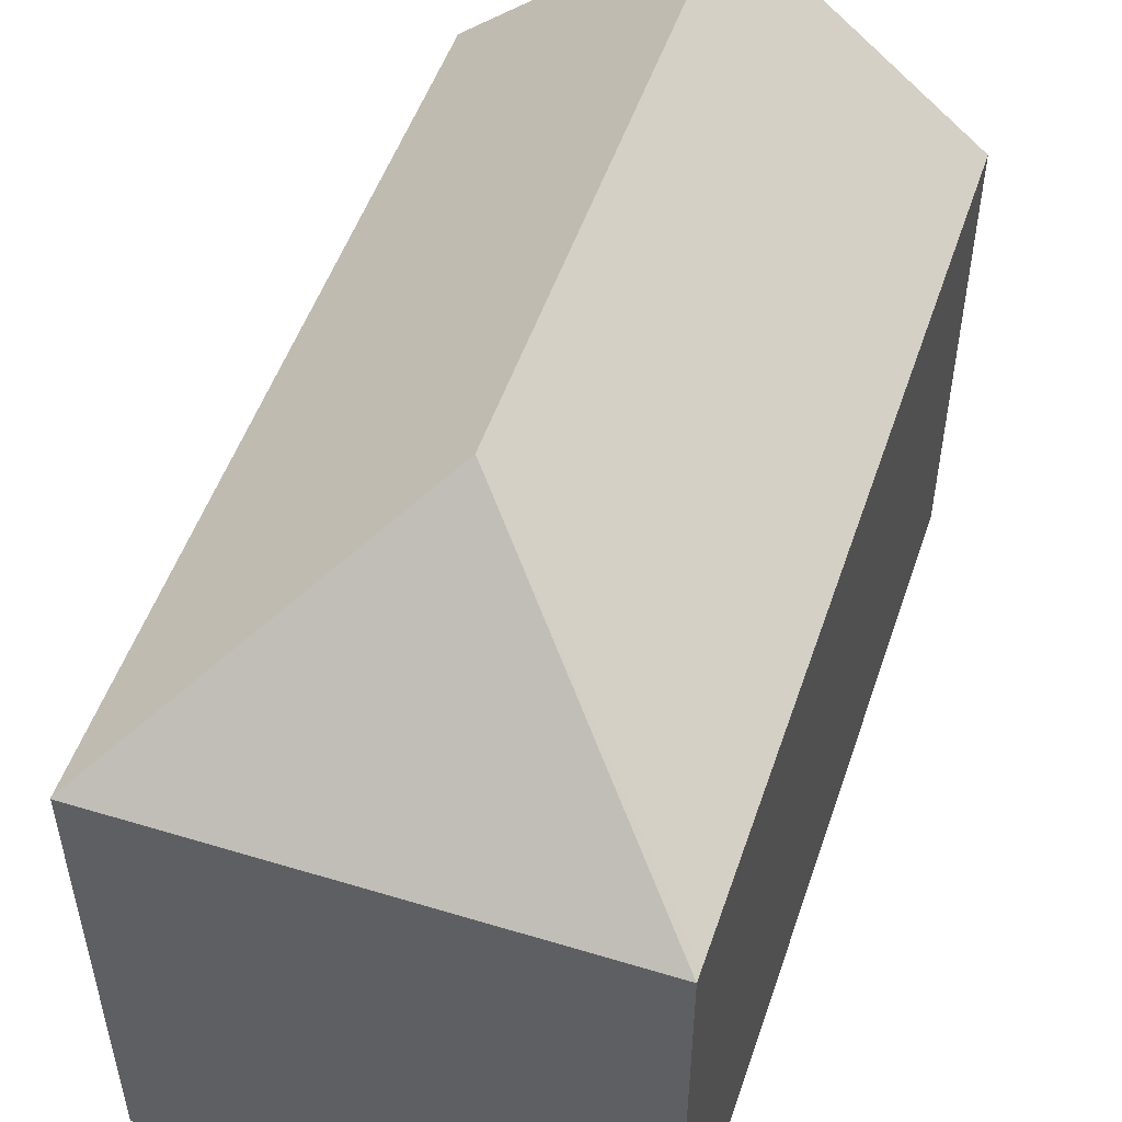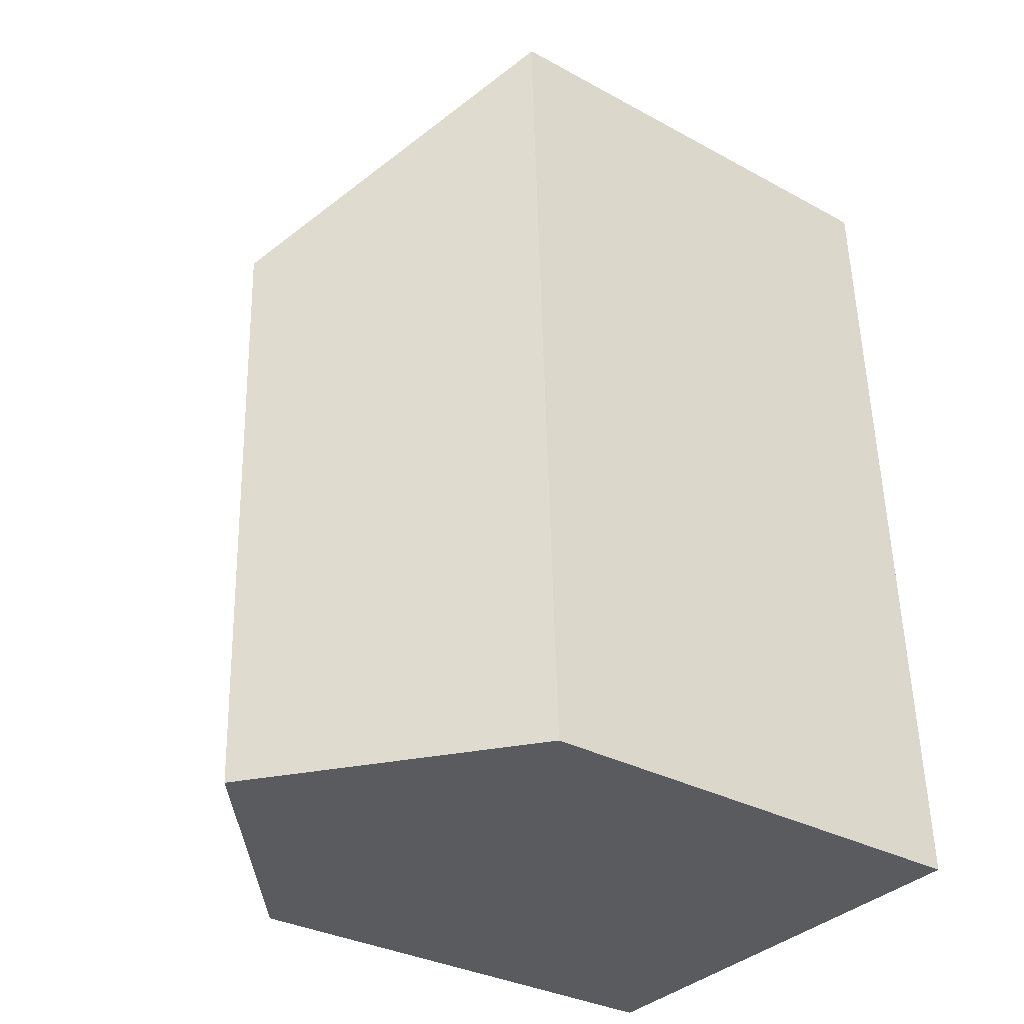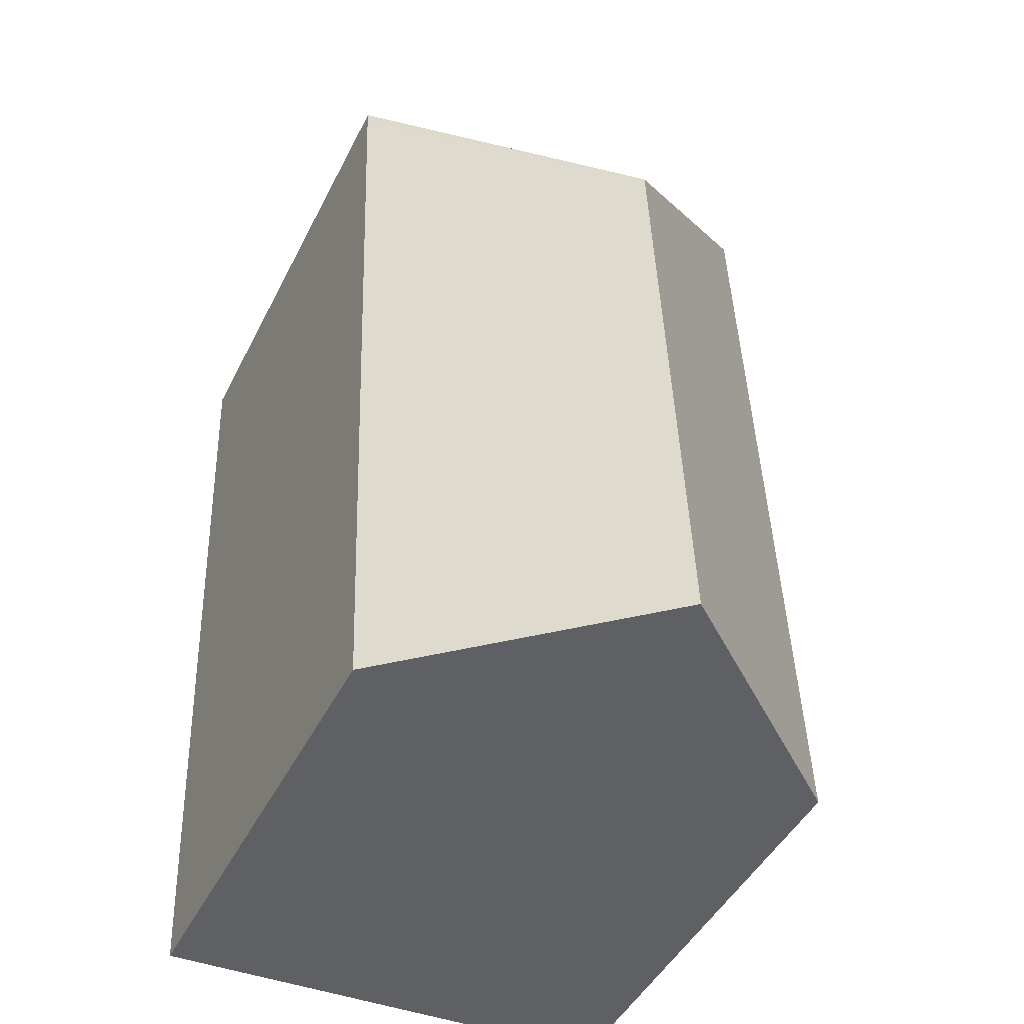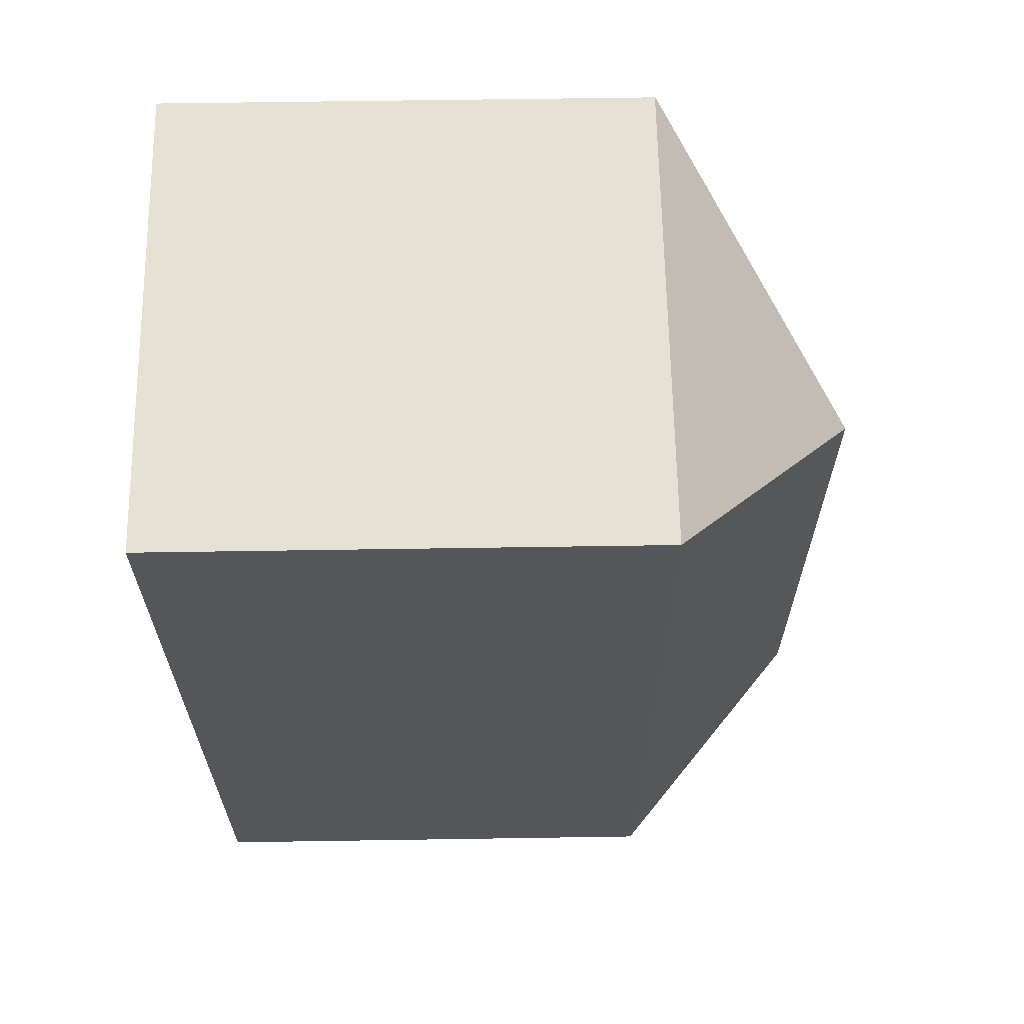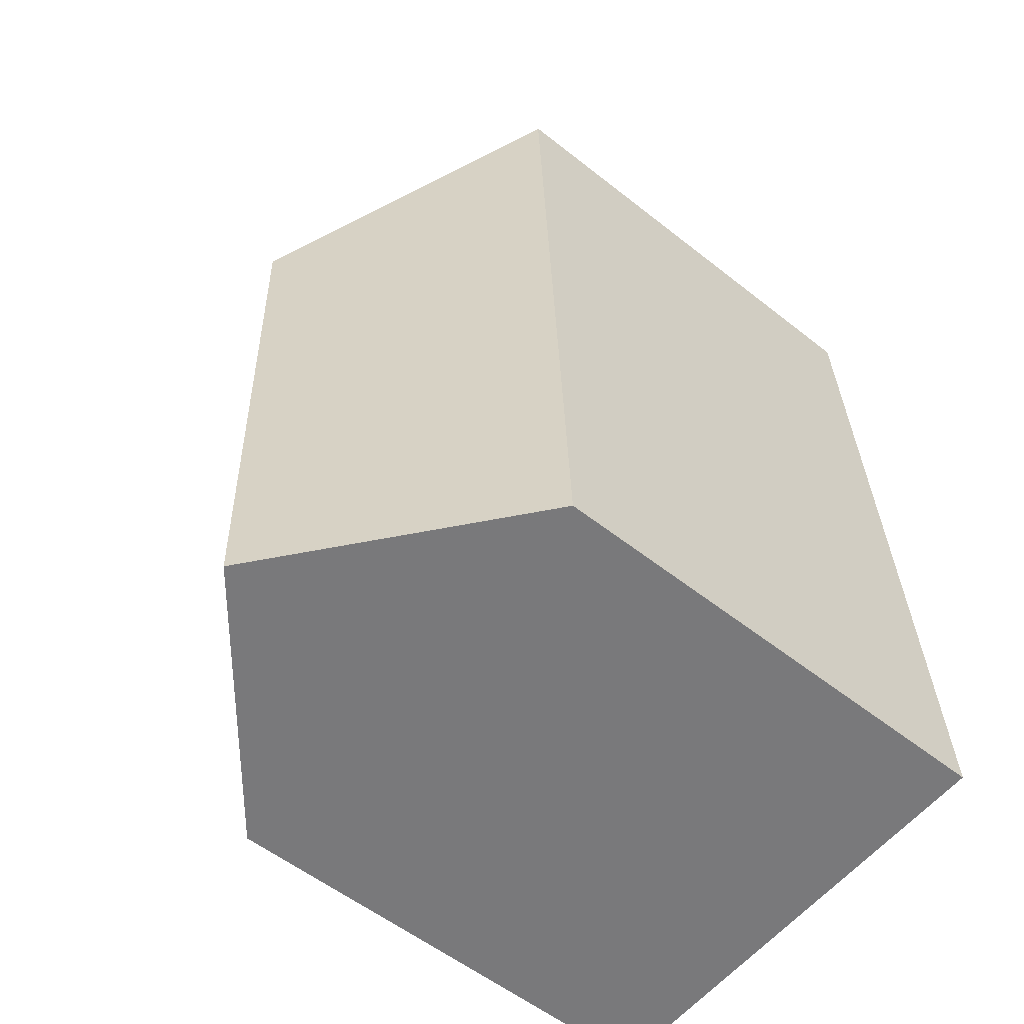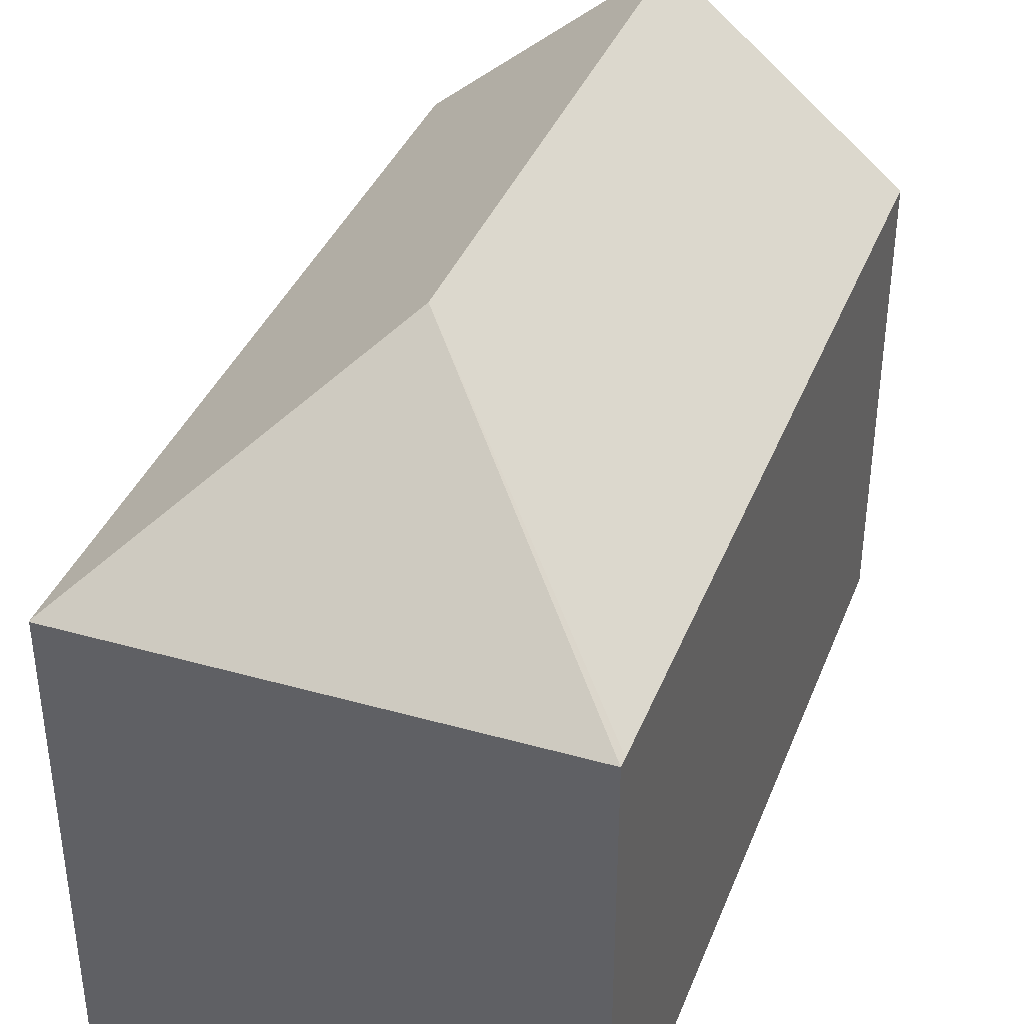
<metadata>
{"format":"obj","ext":"obj","renderer":"f3d","projection":"perspective","resolution":1024,"background":"white","views":[{"elev":51.4,"azim":20.7,"up":"+Y"},{"elev":-32.0,"azim":-127.4,"up":"+Z"},{"elev":-46.2,"azim":154.3,"up":"+Z"},{"elev":62.1,"azim":89.1,"up":"+Z"},{"elev":-56.1,"azim":-129.6,"up":"+Z"},{"elev":38.0,"azim":22.3,"up":"+Y"}]}
</metadata>
<code>
v  0.722 10.48 18.49
v  0.415 10.83 -0.015
v  0 10.48 6.419e-16
v  5.182 14.77 -0.186
v  5.701 14.77 13.12
v  11.06 10.51 18.09
v  0.723 10.46 18.51
v  11.06 10.5 17.86
v  10.38 10.47 -0.373
v  0 0 0
v  0.722 -1.132e-15 18.49
v  0.723 -1.134e-15 18.51
v  11.06 -1.108e-15 18.09
v  10.38 2.284e-17 -0.373
v  11.06 -1.093e-15 17.86
v  0.415 9.185e-19 -0.015
v  5.182 1.139e-17 -0.186
g defaultobject
f 1 2 3
f 2 1 4
f 4 1 5
f 6 1 7
f 1 6 5
f 5 6 8
f 4 8 9
f 8 4 5
f 10 1 3
f 1 10 11
f 1 11 7
f 7 11 12
f 7 13 6
f 13 7 12
f 13 8 6
f 8 13 9
f 9 13 14
f 14 13 15
f 14 4 9
f 4 14 2
f 2 14 3
f 3 14 16
f 3 16 10
f 16 14 17
f 11 13 12
f 13 11 10
f 13 10 15
f 15 10 17
f 15 17 14
f 17 10 16

</code>
